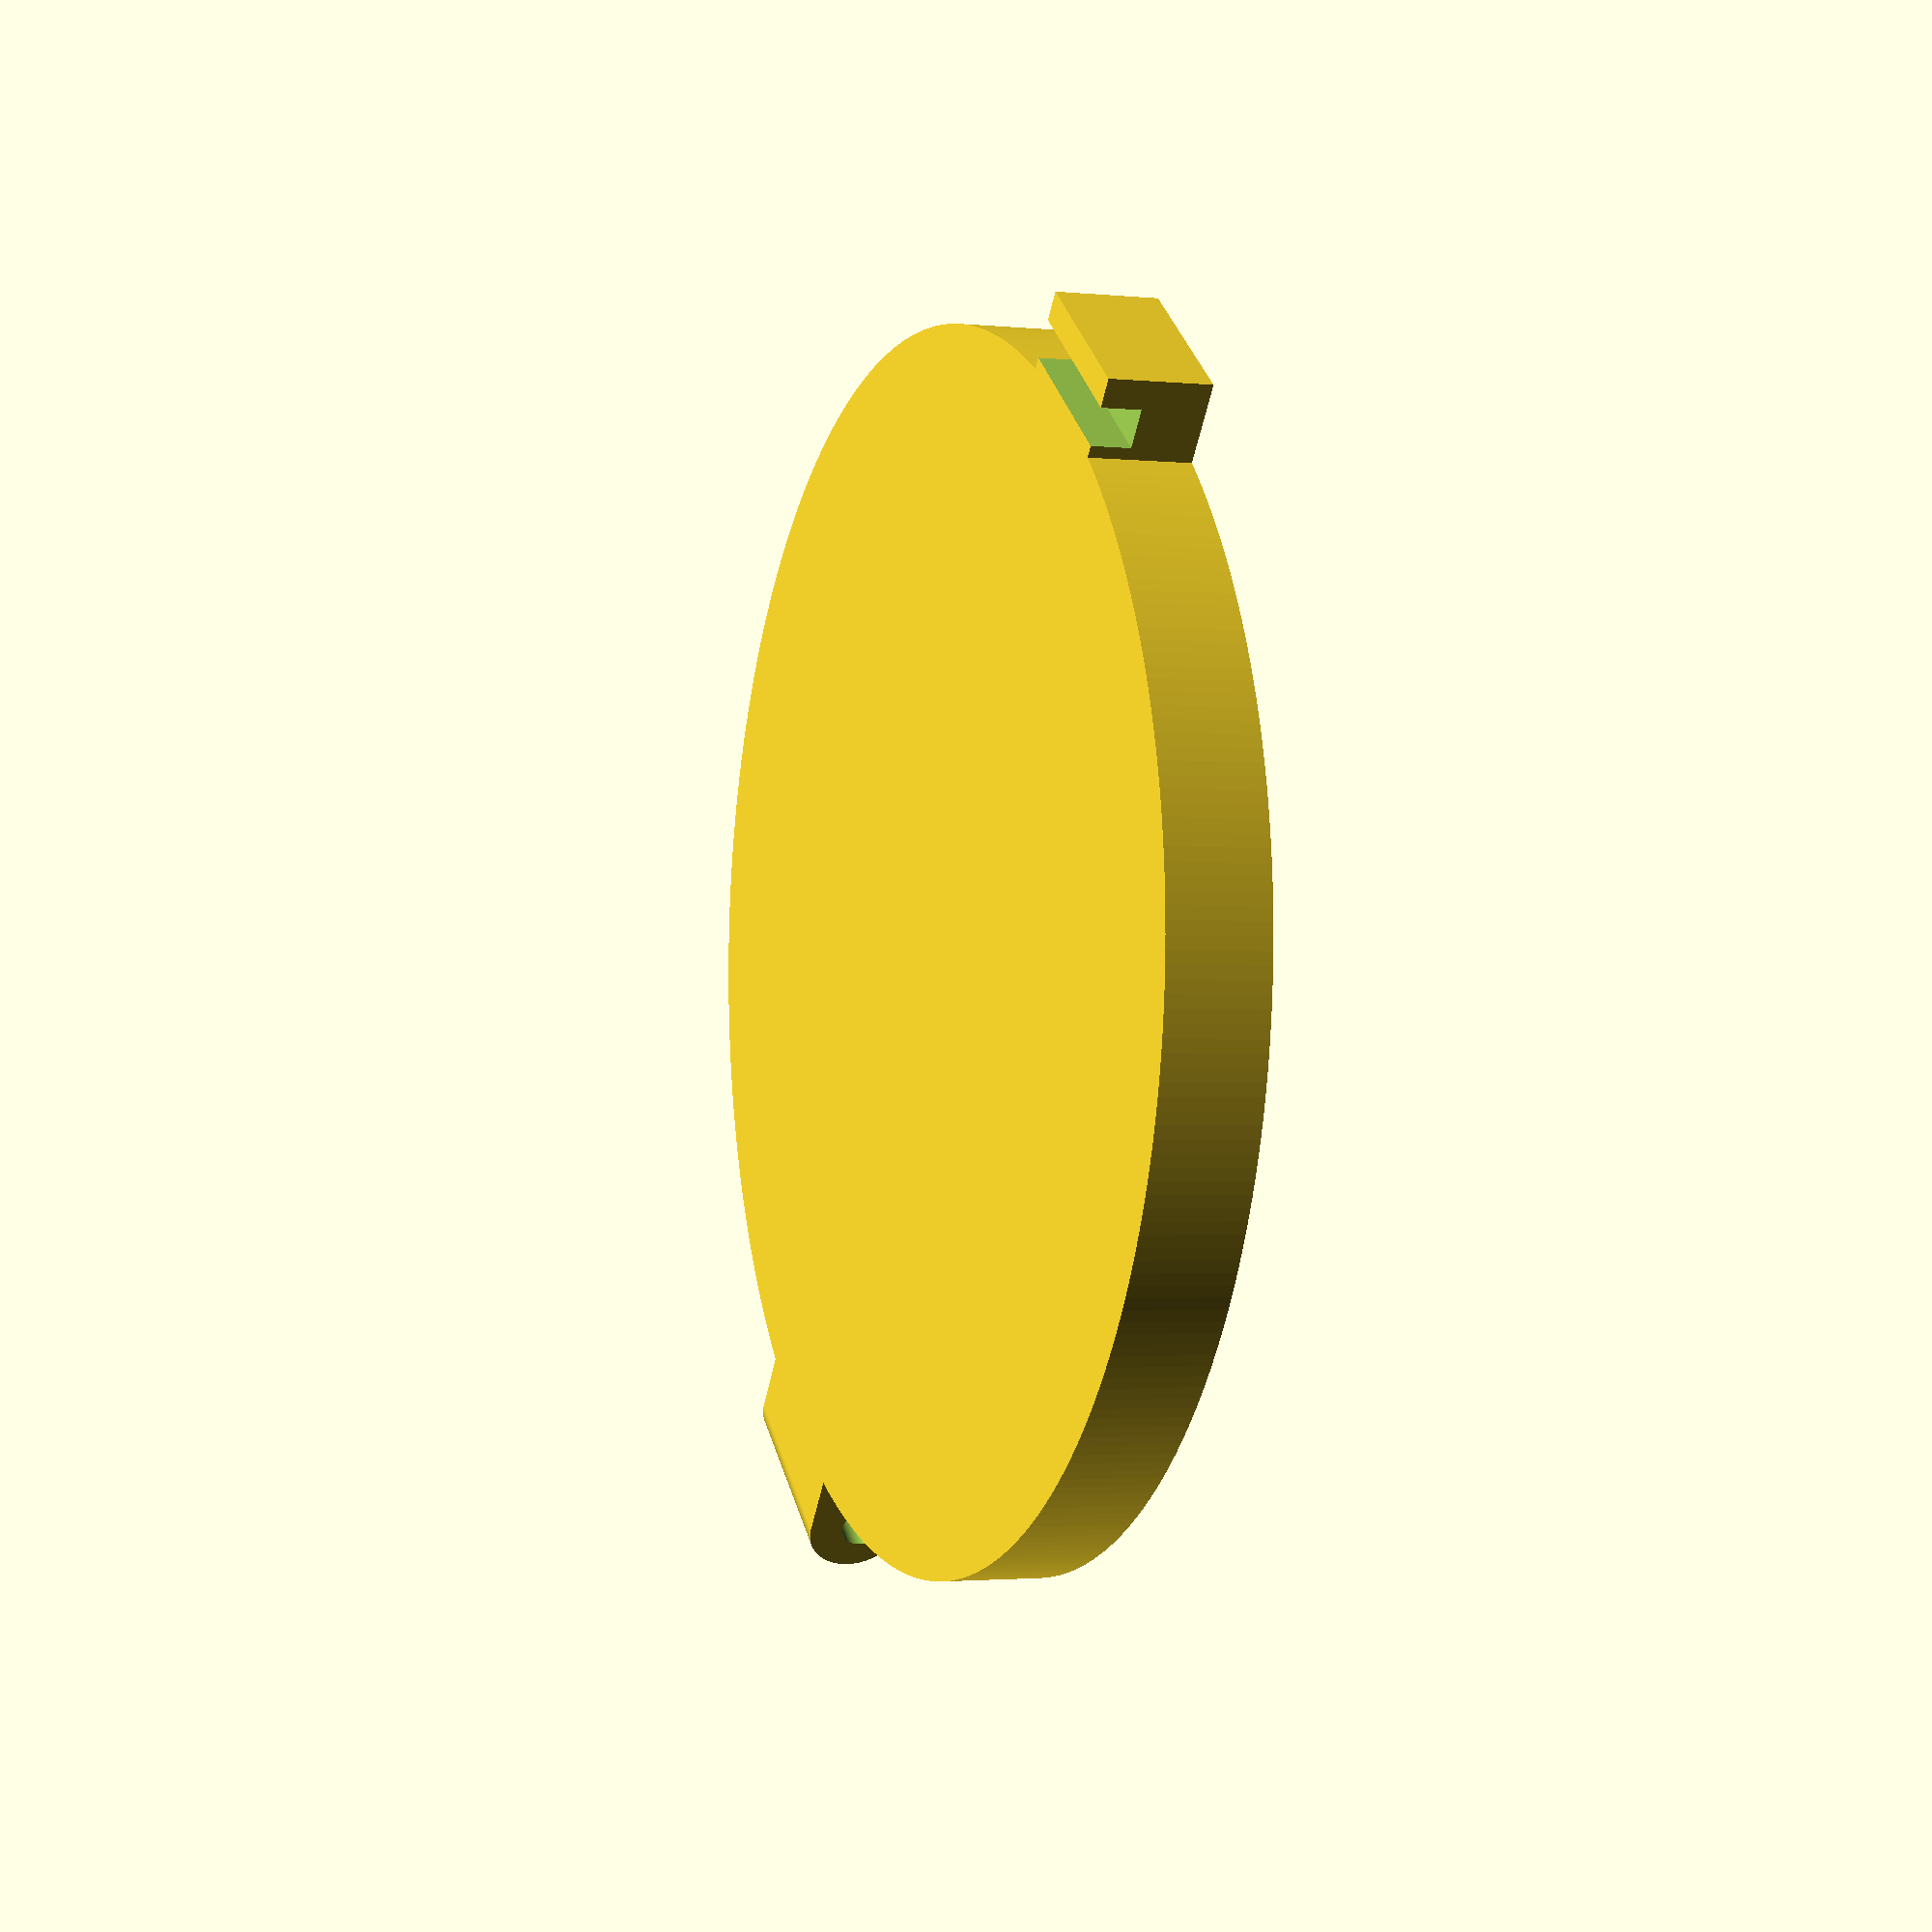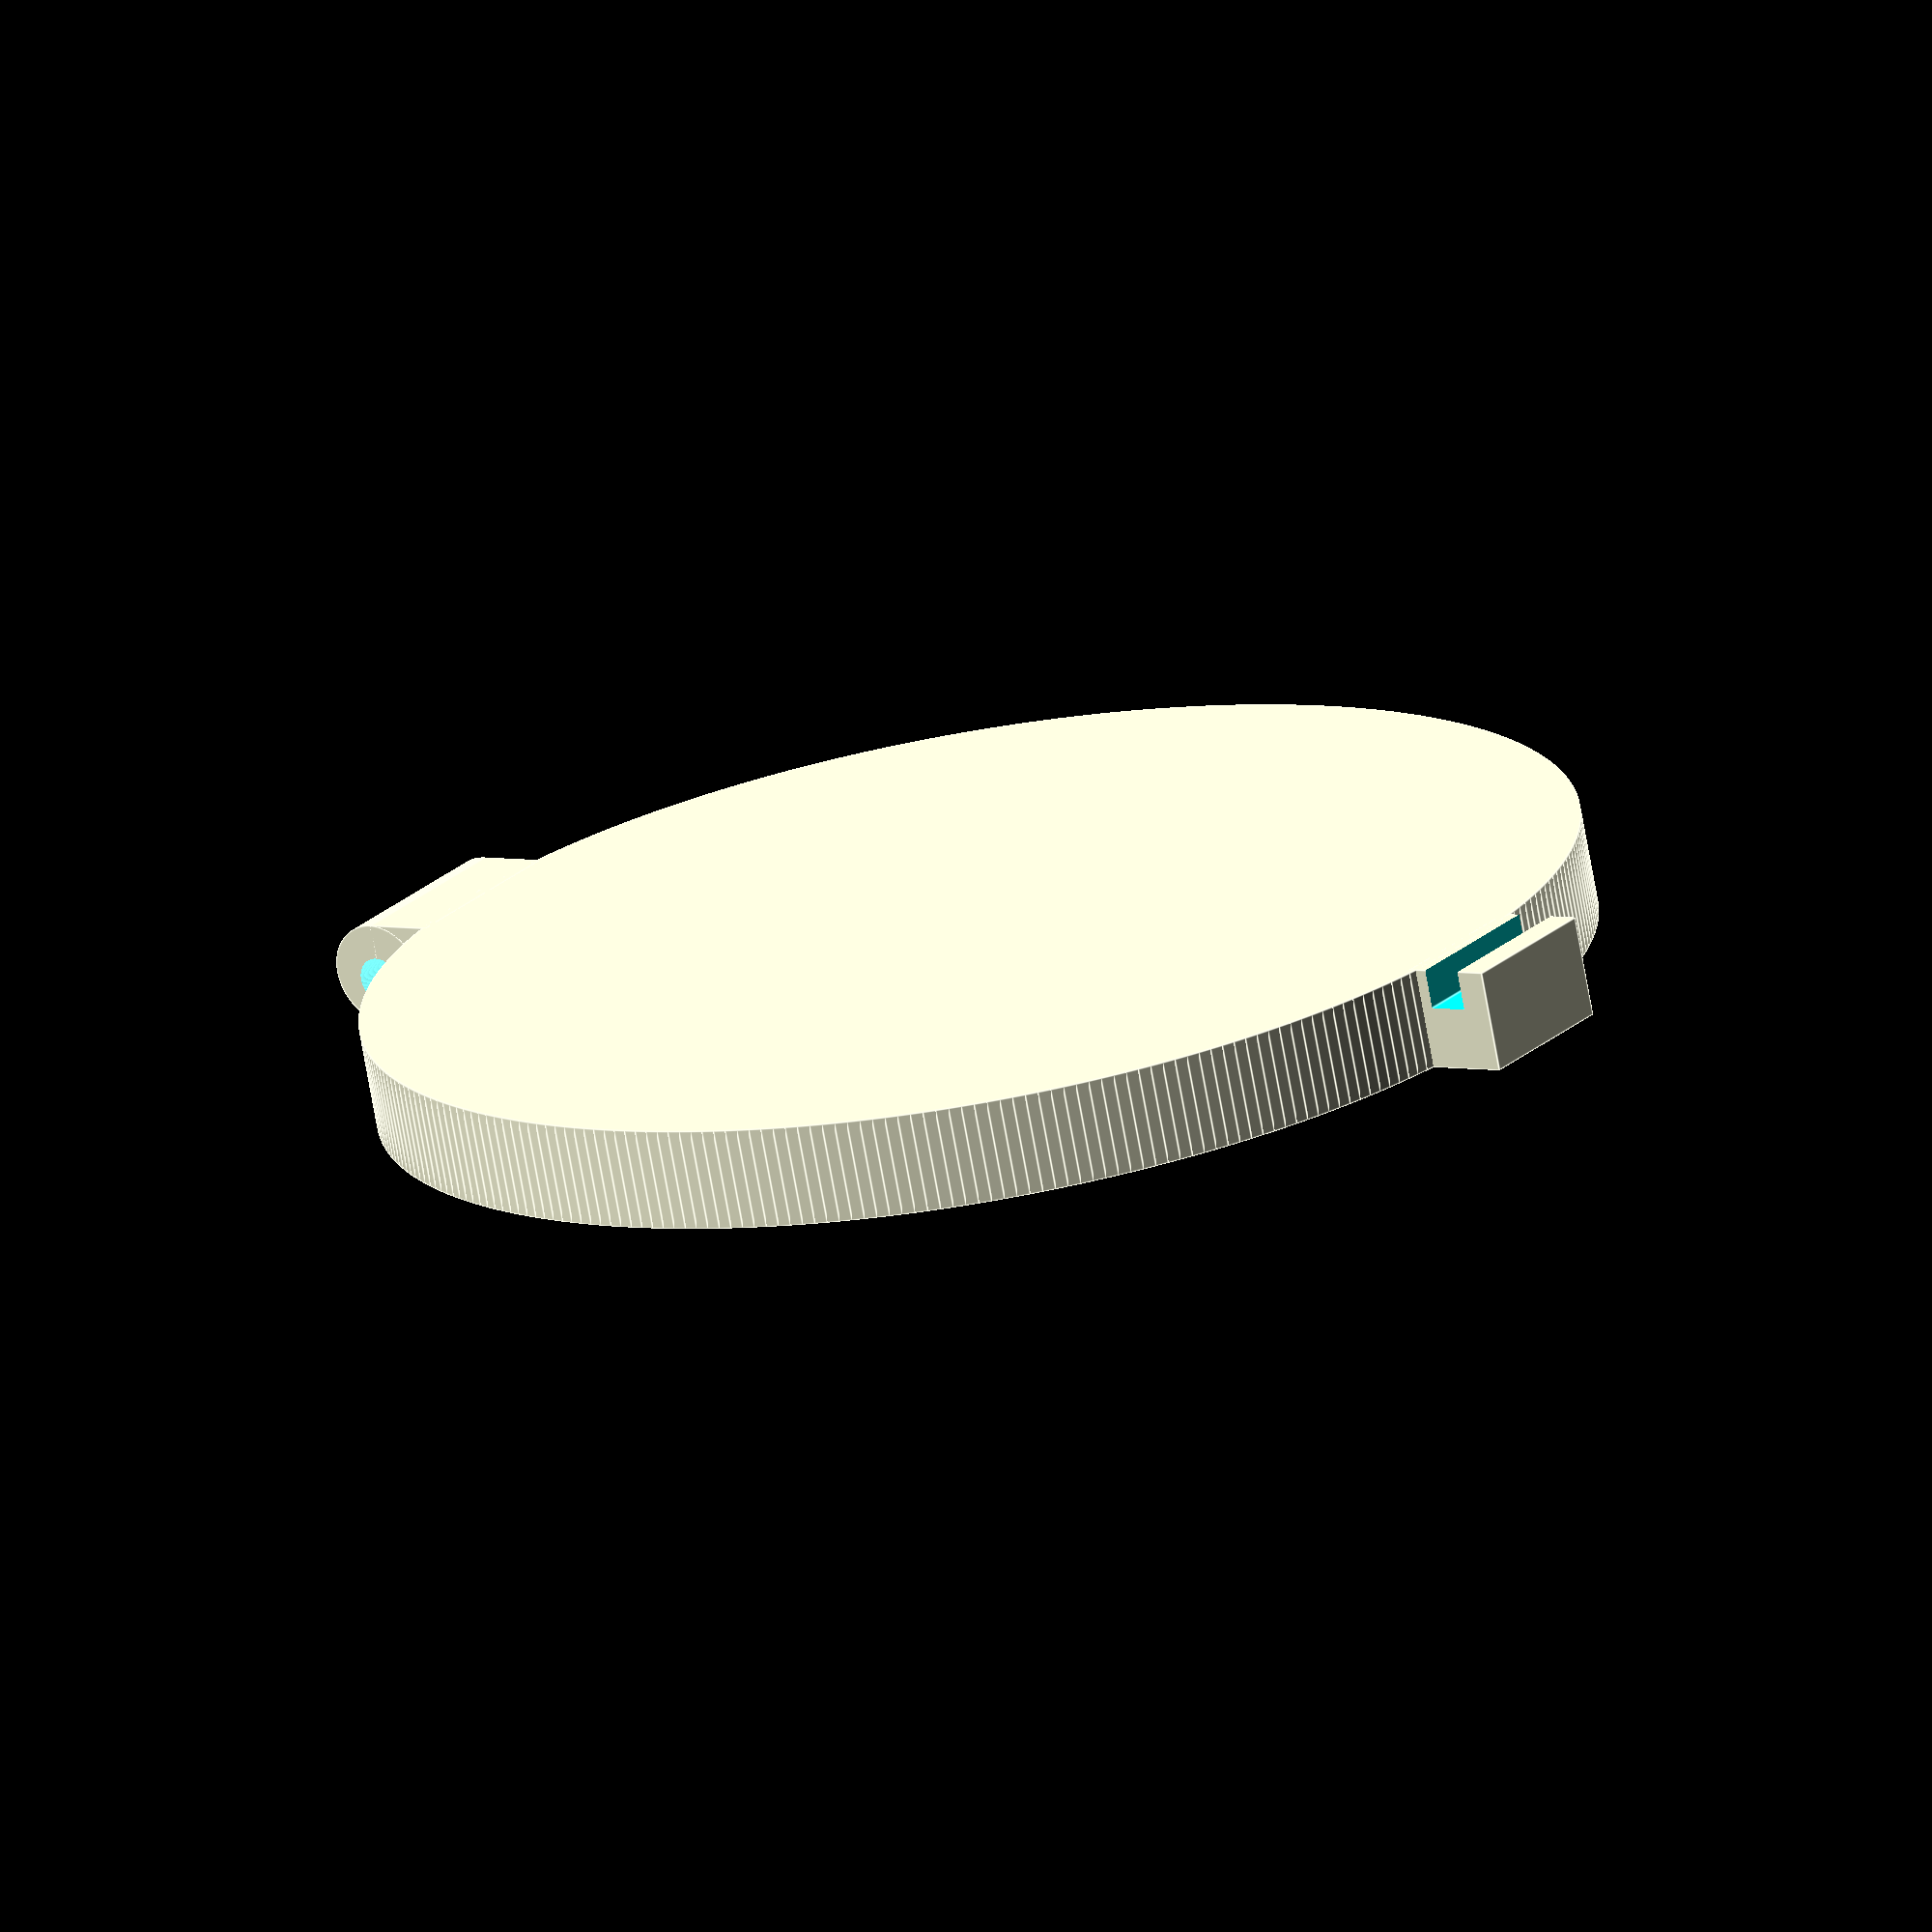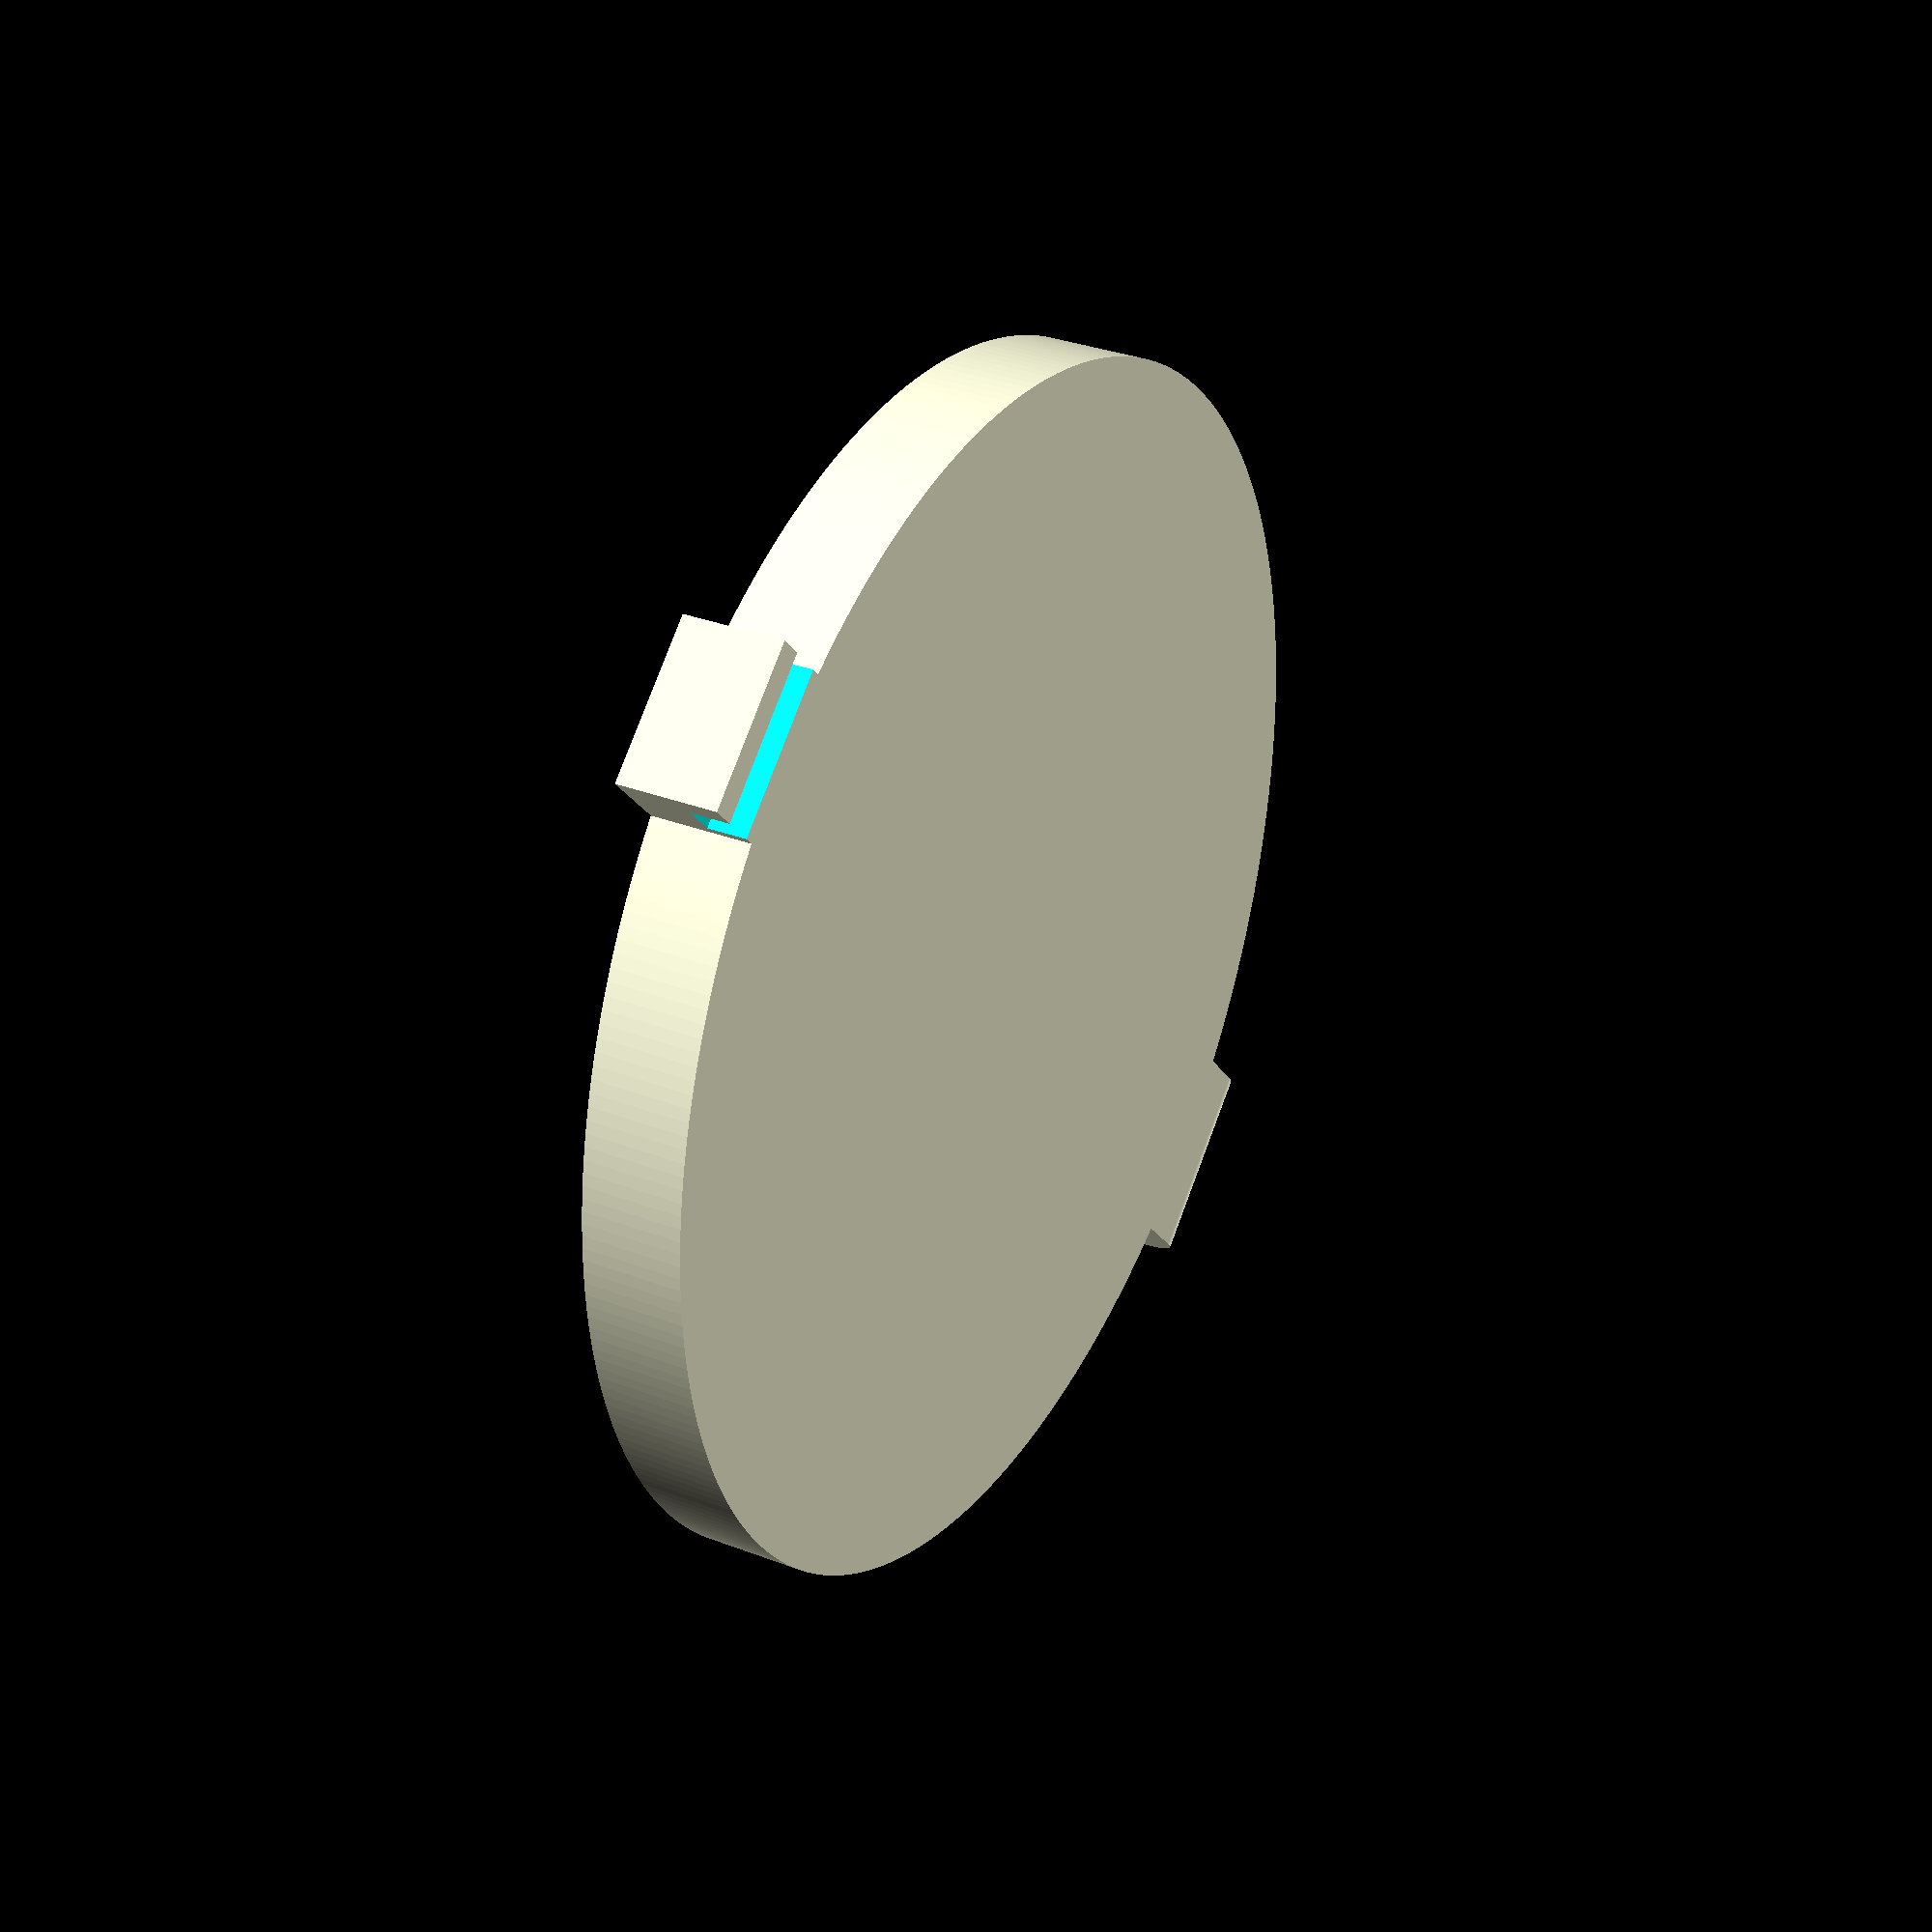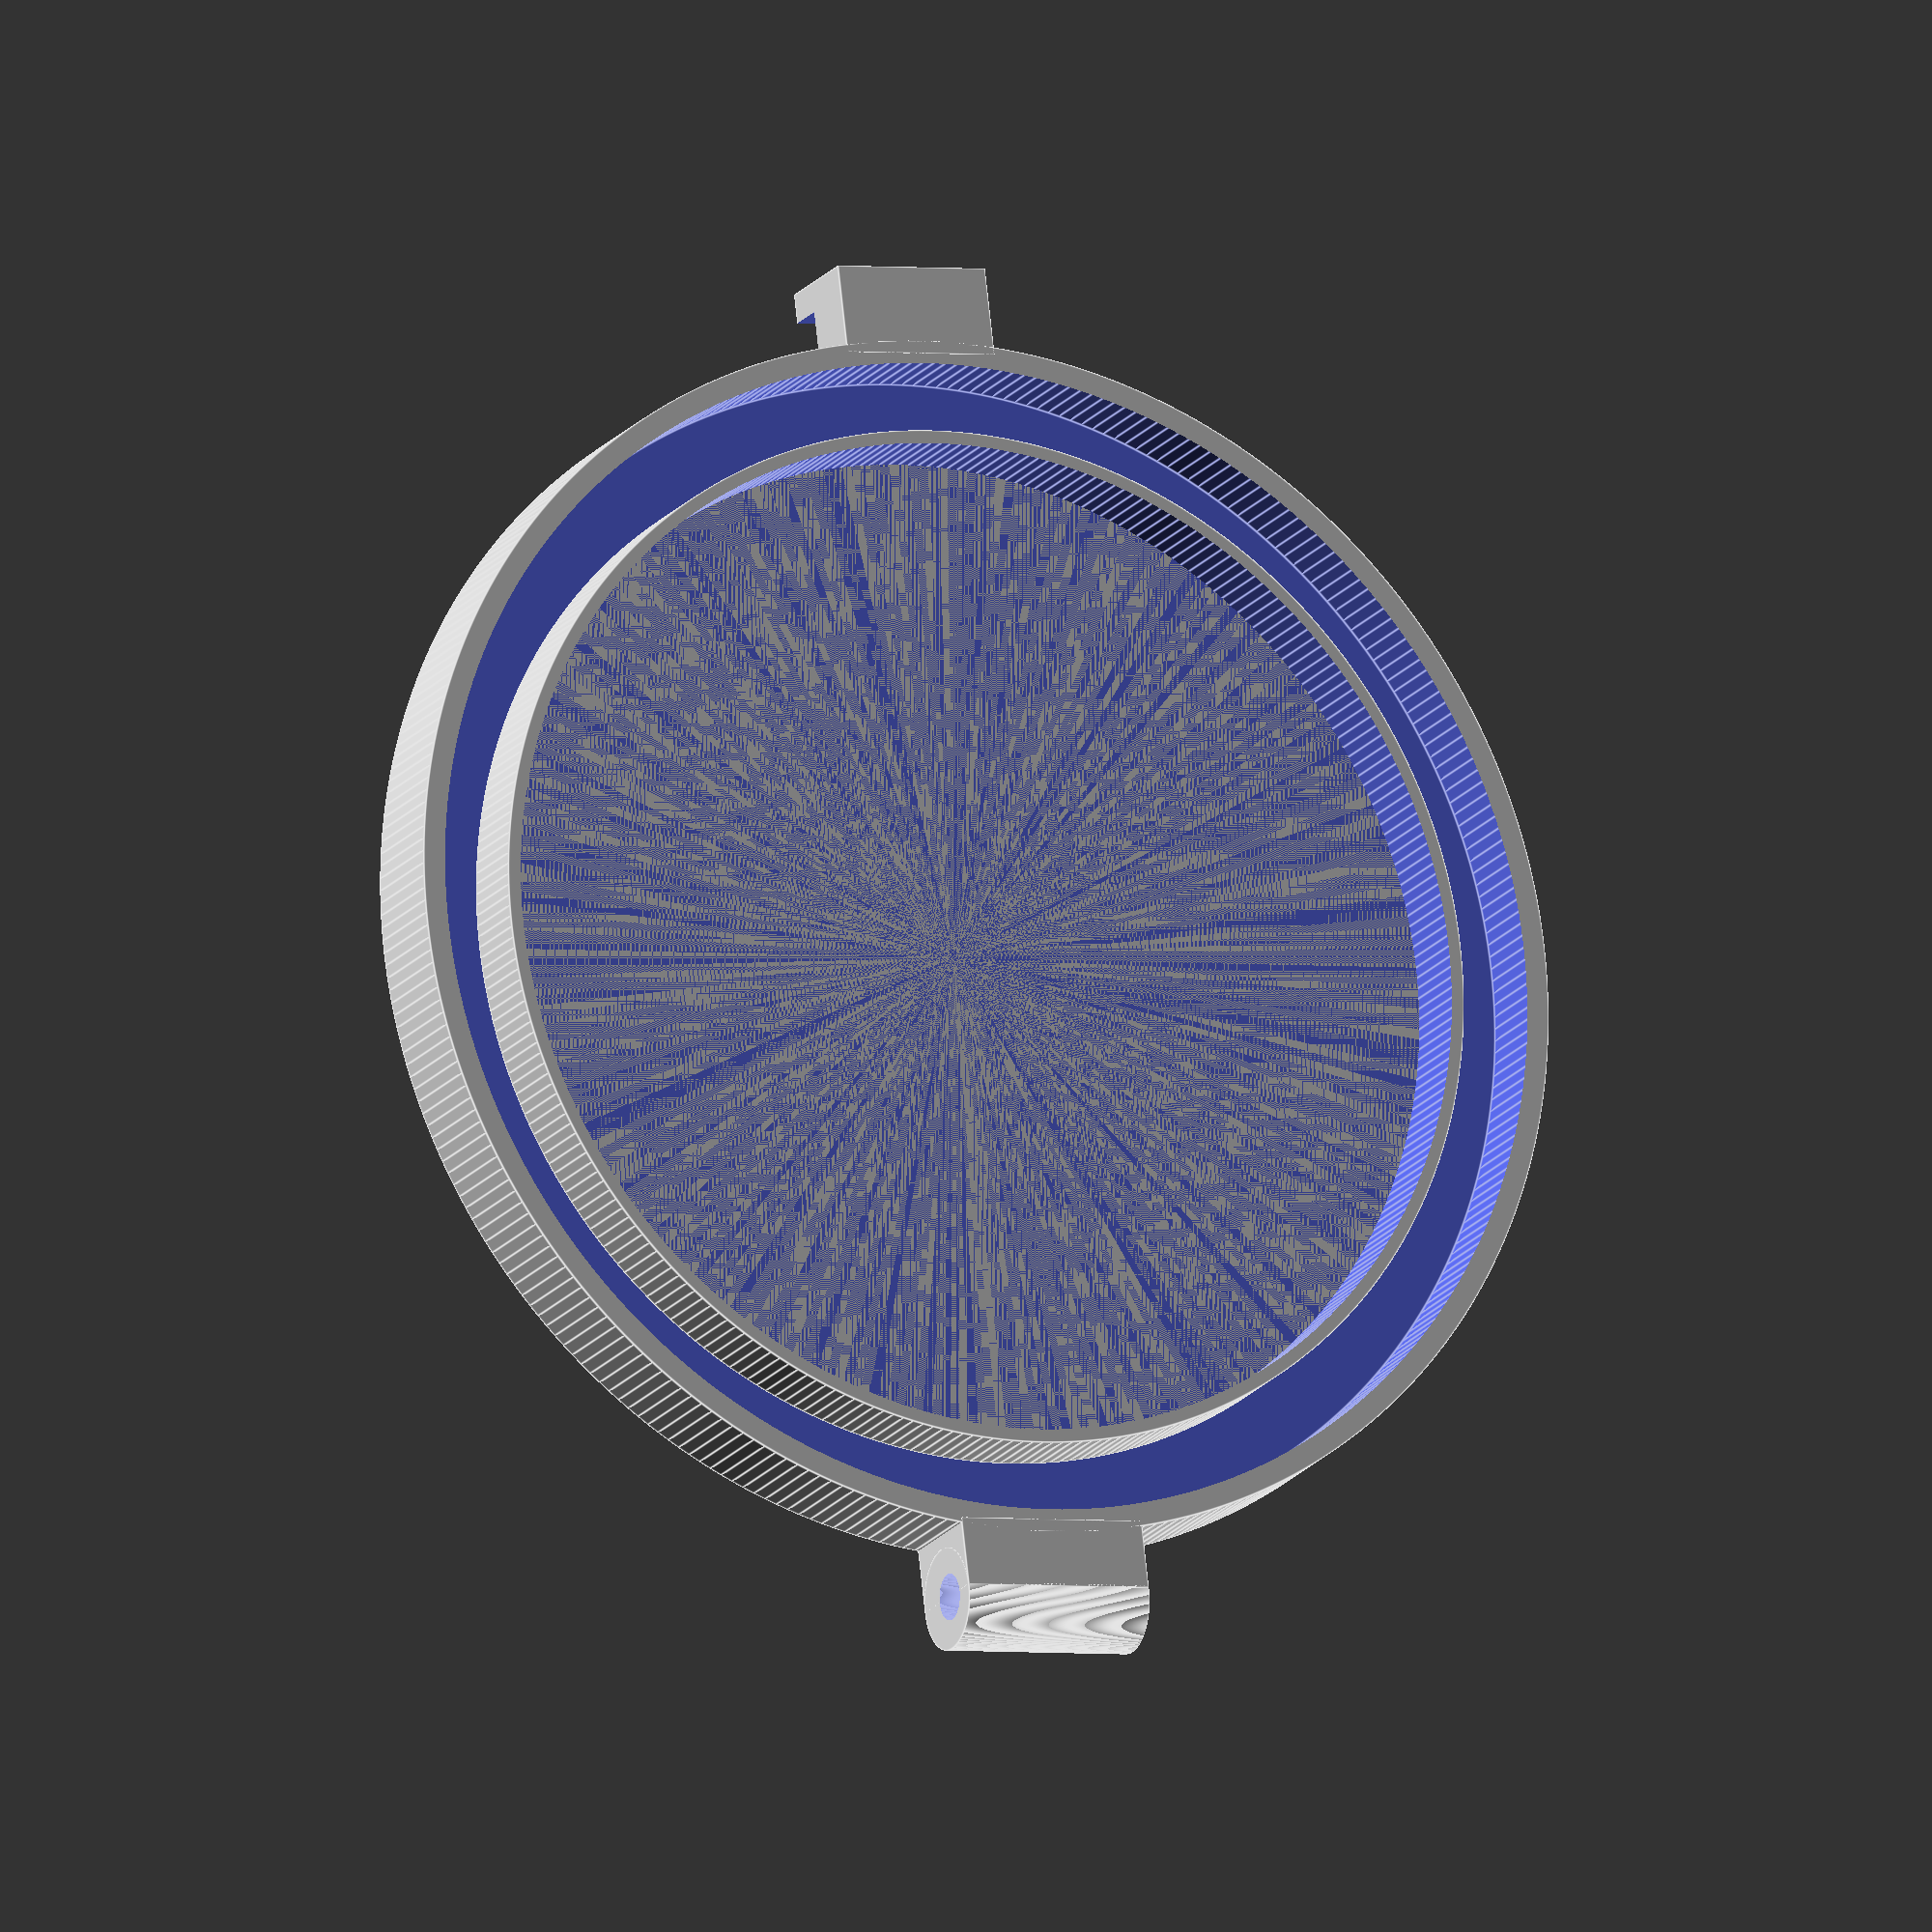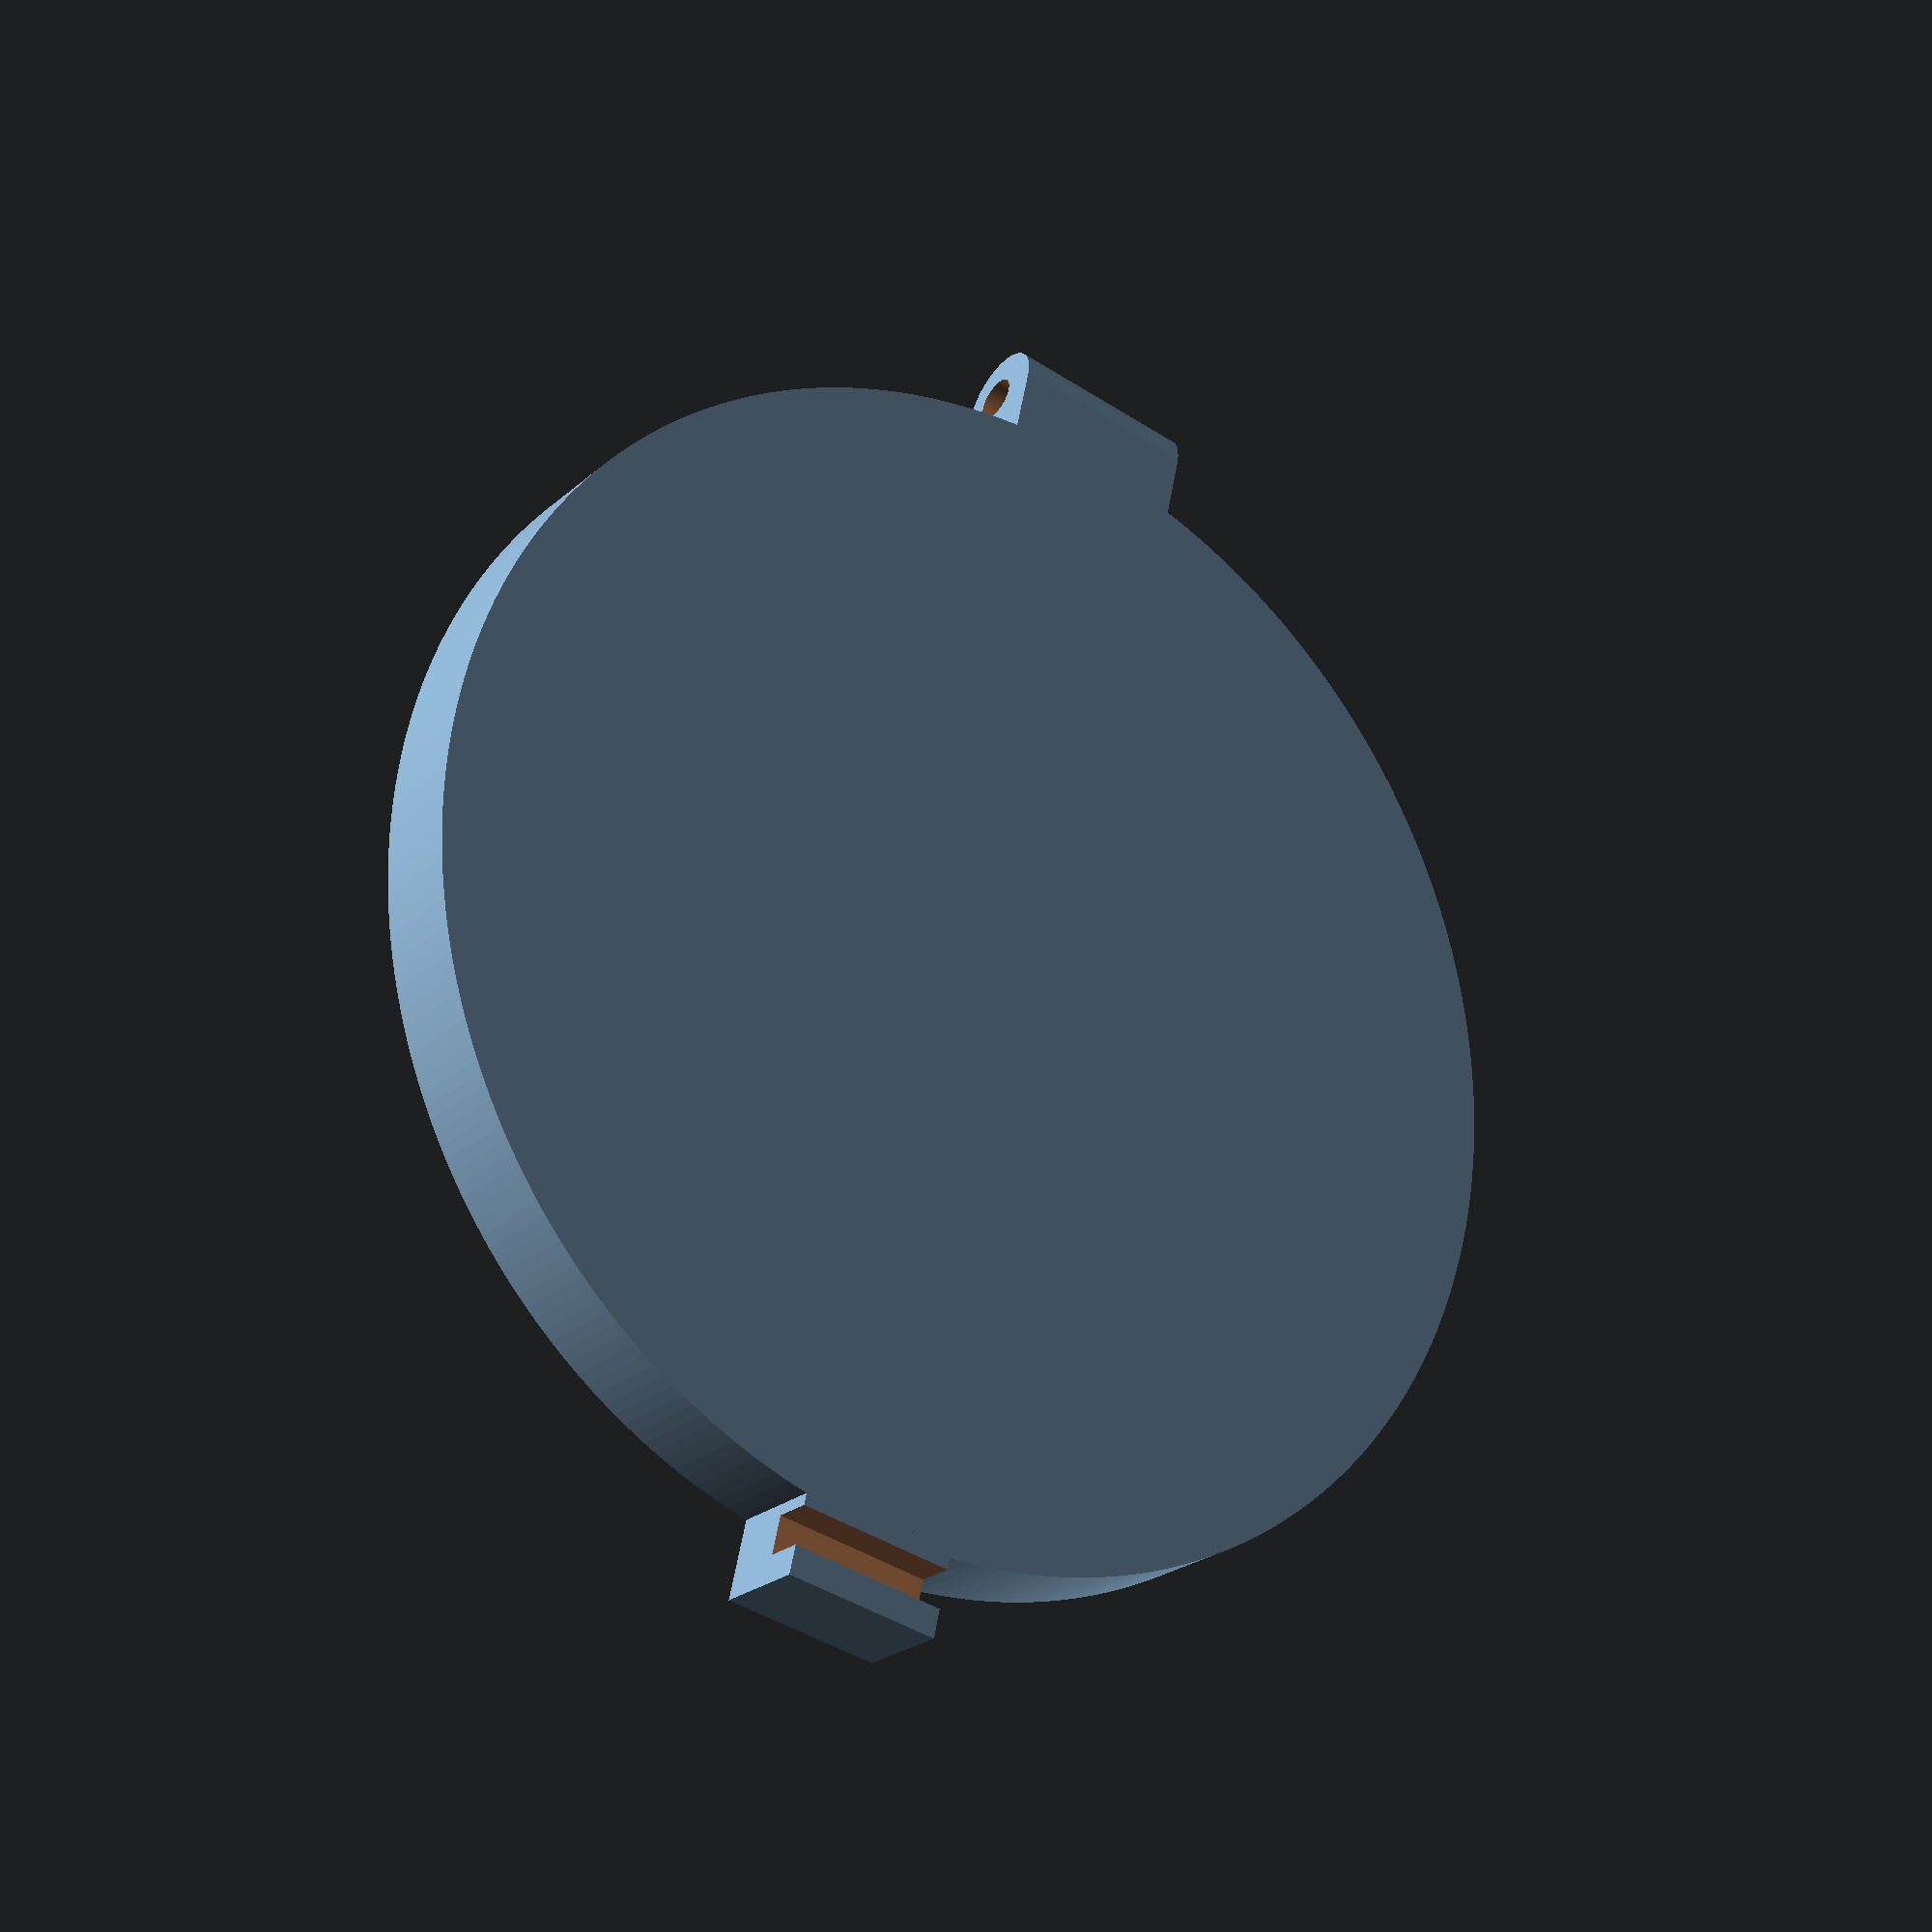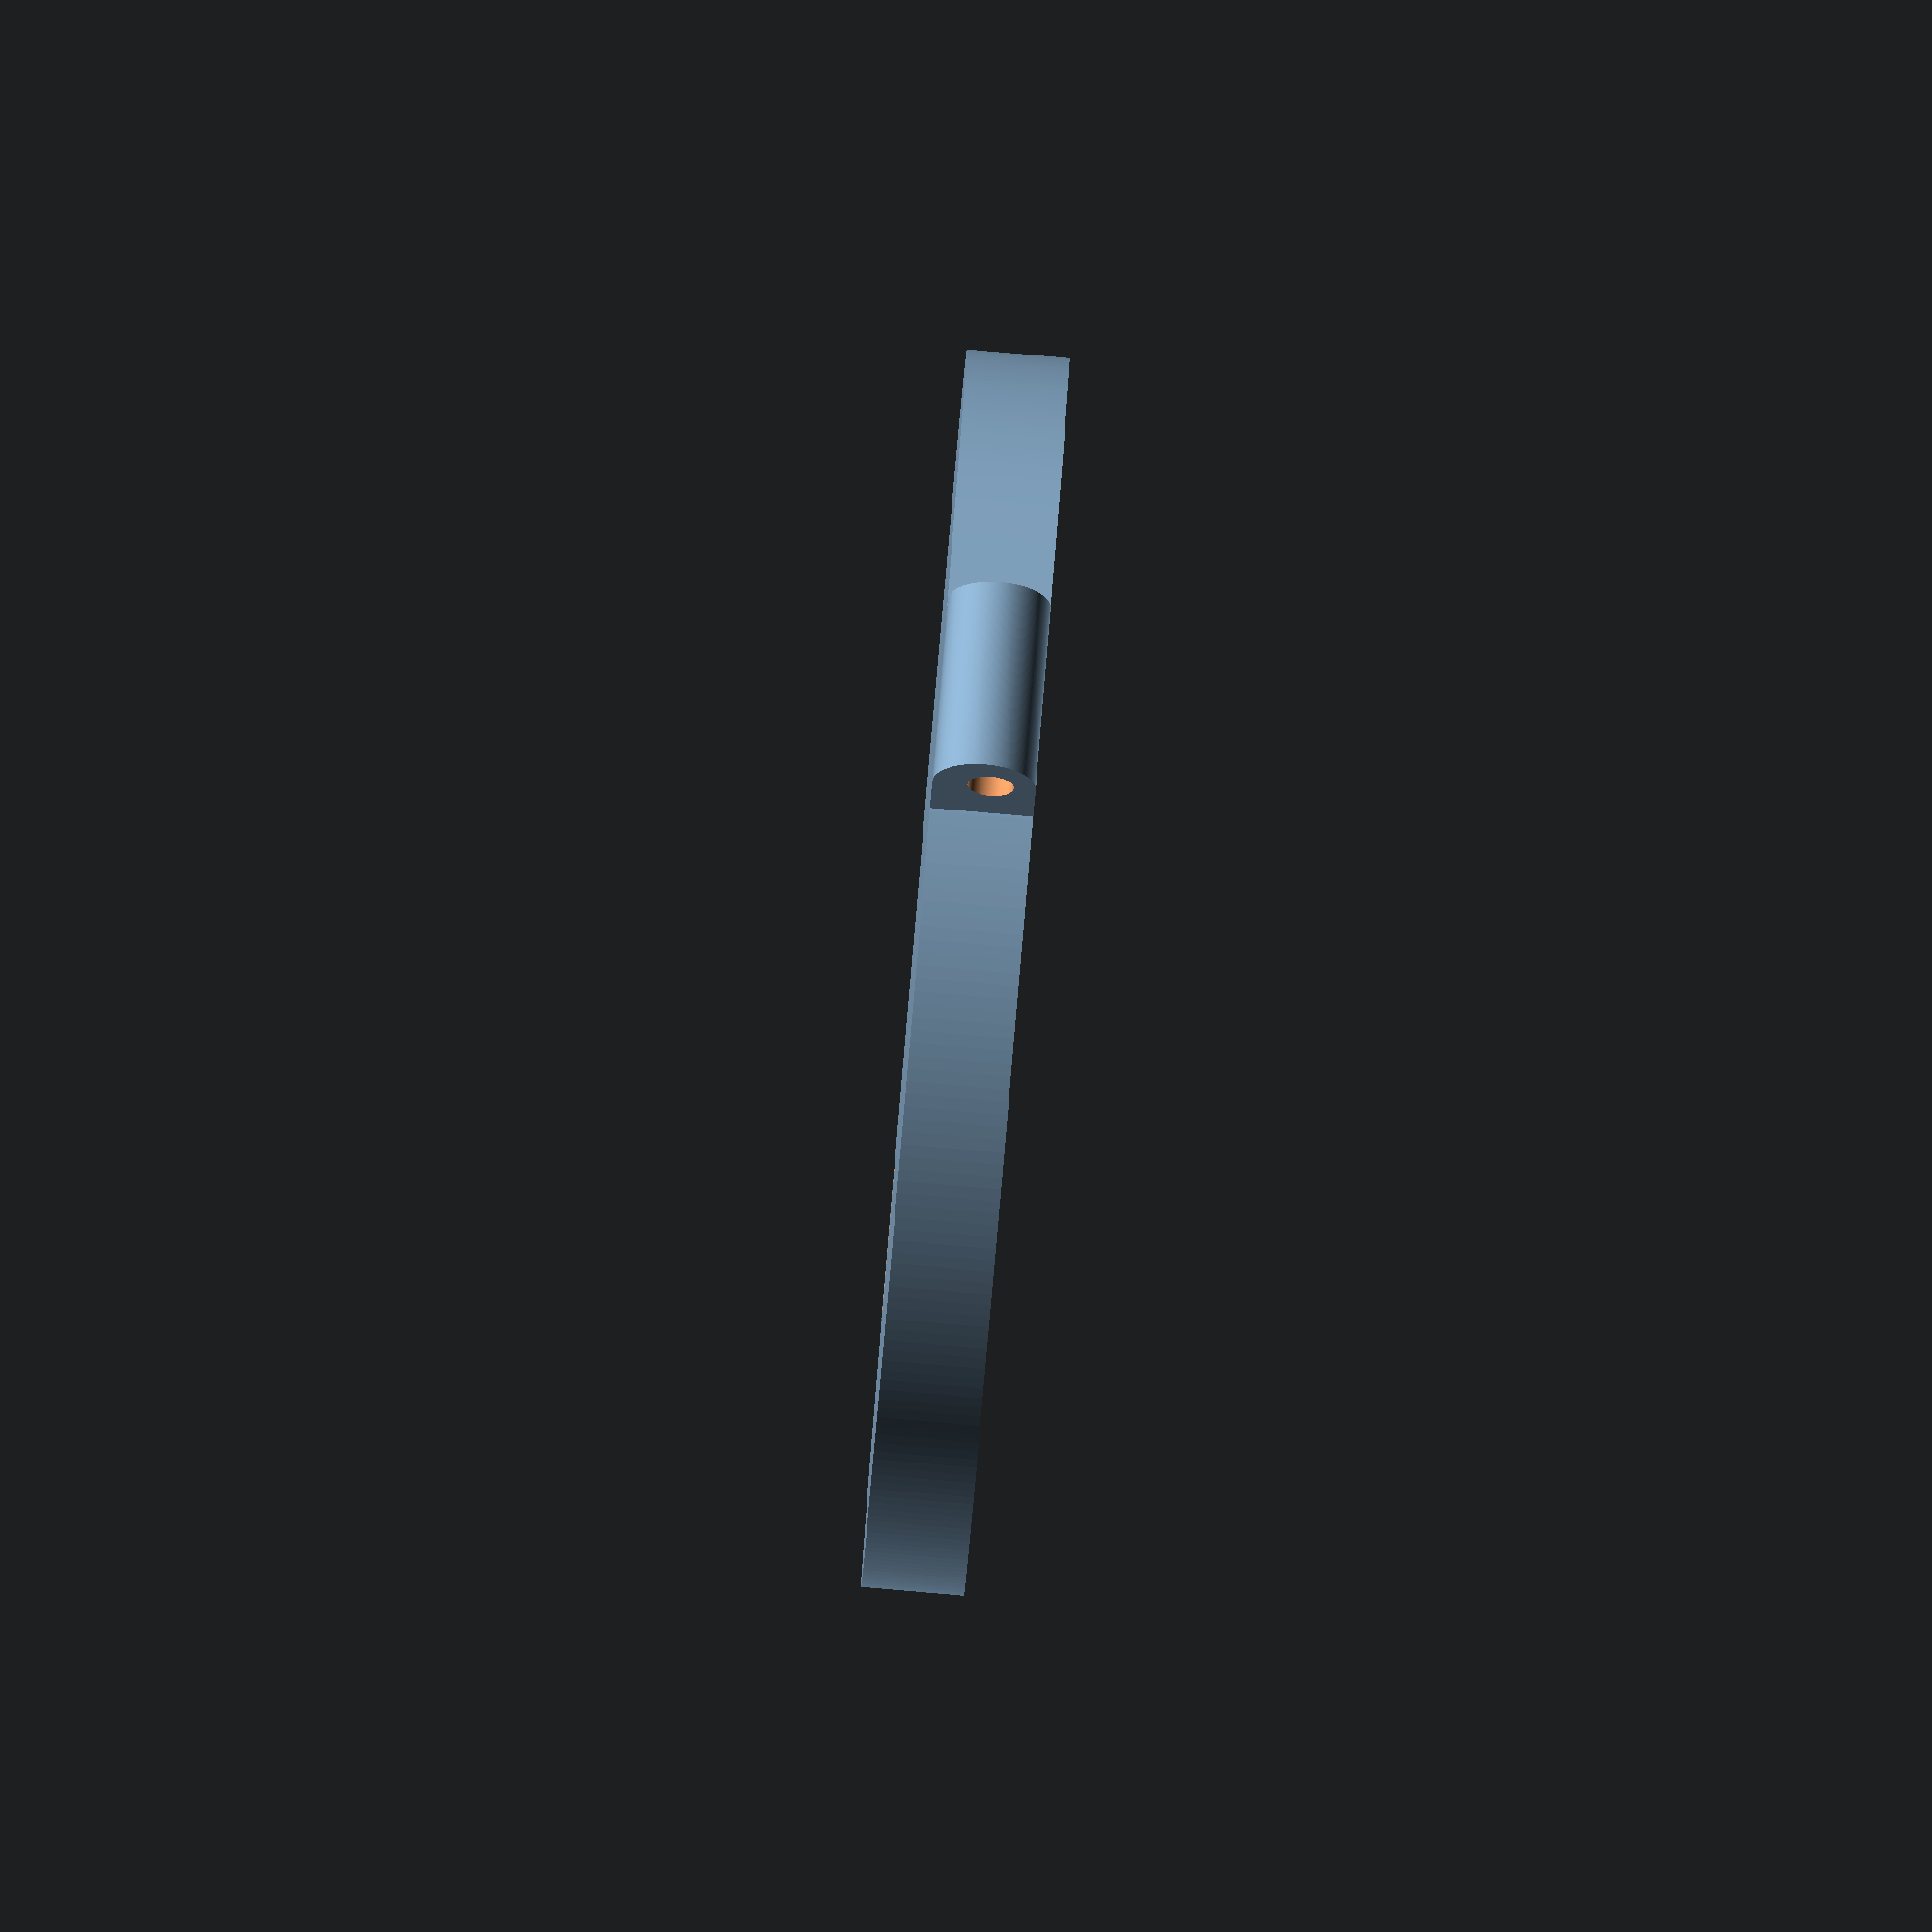
<openscad>
/* [Lid Cover] */
capH = 2;

/* [Lid] */
lidDiam = 93;
lidH = 5.75;
outerLip = 1.75;
gasketGap = 5.25;
innerLip = 1;

/* [Hinge] */
hingeW = 9.25;
hingeD = 15;
hingeHoleDiam = 3.5;
hingeHoleInset = 4;
hingeHoleZAdjust = 0.5;
hingeMerge = 1;

/* [Hook] */
hookW = 6.75;
hookD = 12.25;
hookTabW = 2.25;
hookGrooveH = 3;
hookGrooveW = 3;
hookMerge = 1;

$fn = 300;

union() {
  // cap + outer lip: rest on build plate (currently flat)
  difference() {
    cylinder(h = capH + lidH, d = lidDiam);
    translate([0, 0, capH]) {
      cylinder(h = lidH + 1, d = lidDiam - 2 * outerLip);
    }
  }
  
  // inner lip
  translate([0, 0, capH]) {
    difference() {
      innerLipOuterDiam = lidDiam - 2 * outerLip - 2 * gasketGap;
      cylinder(h = lidH, d = innerLipOuterDiam);
      translate([0, 0, -1])
        cylinder(h = lidH + 2, d = innerLipOuterDiam - 2 * innerLip);
    }
  }
  
  // hinge
  translate([lidDiam / 2 - hingeMerge, -hingeD / 2, 0])
  difference() {
    union() {
      cube([hingeW - hingeHoleInset, hingeD, lidH + capH]);
      translate([hingeW - hingeHoleInset, 0, (lidH + capH) / 2])
      rotate([-90, 0, 0])
        cylinder(h = hingeD, d = lidH + capH);
    }
    translate([hingeW - hingeHoleInset, -1, (lidH + capH) / 2 + hingeHoleZAdjust])
    rotate([-90, 0, 0])
      cylinder(h = hingeD + 2, d = hingeHoleDiam);
  }
  
  // hook
  translate([-lidDiam / 2 - hookW + hookMerge, -hookD / 2, 0])
  difference() {
    cube([hookW, hookD, lidH + capH]);
    translate([hookTabW, -1, -1])
      cube([hookGrooveW, hookD + 2, hookGrooveH + 1]);
  }
}
</openscad>
<views>
elev=1.9 azim=52.3 roll=249.3 proj=p view=wireframe
elev=252.5 azim=144.4 roll=349.9 proj=o view=edges
elev=148.2 azim=312.8 roll=61.5 proj=p view=wireframe
elev=198.2 azim=263.2 roll=205.1 proj=o view=edges
elev=203.4 azim=77.7 roll=34.8 proj=p view=solid
elev=267.3 azim=297.0 roll=274.9 proj=o view=solid
</views>
